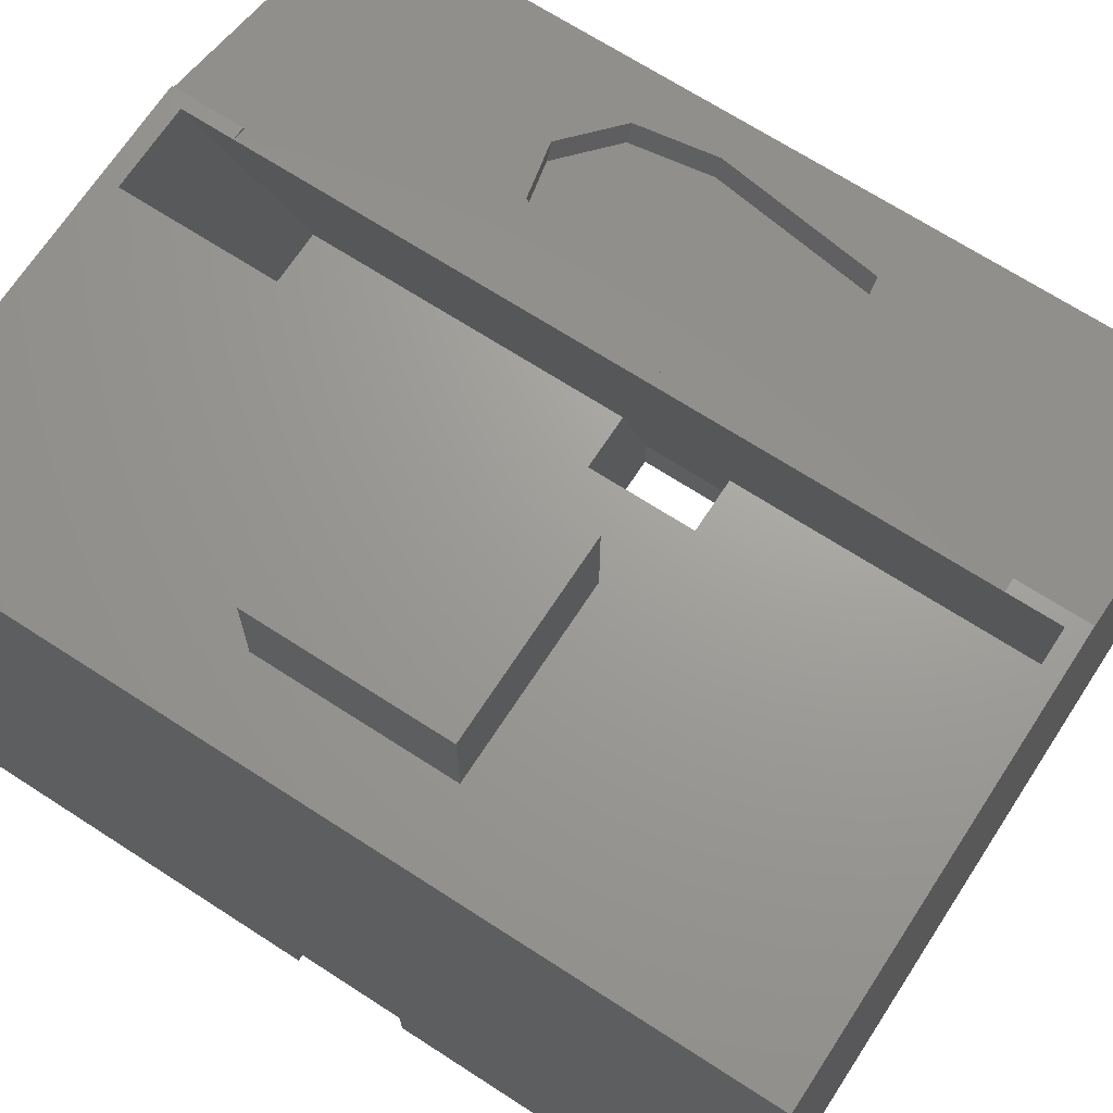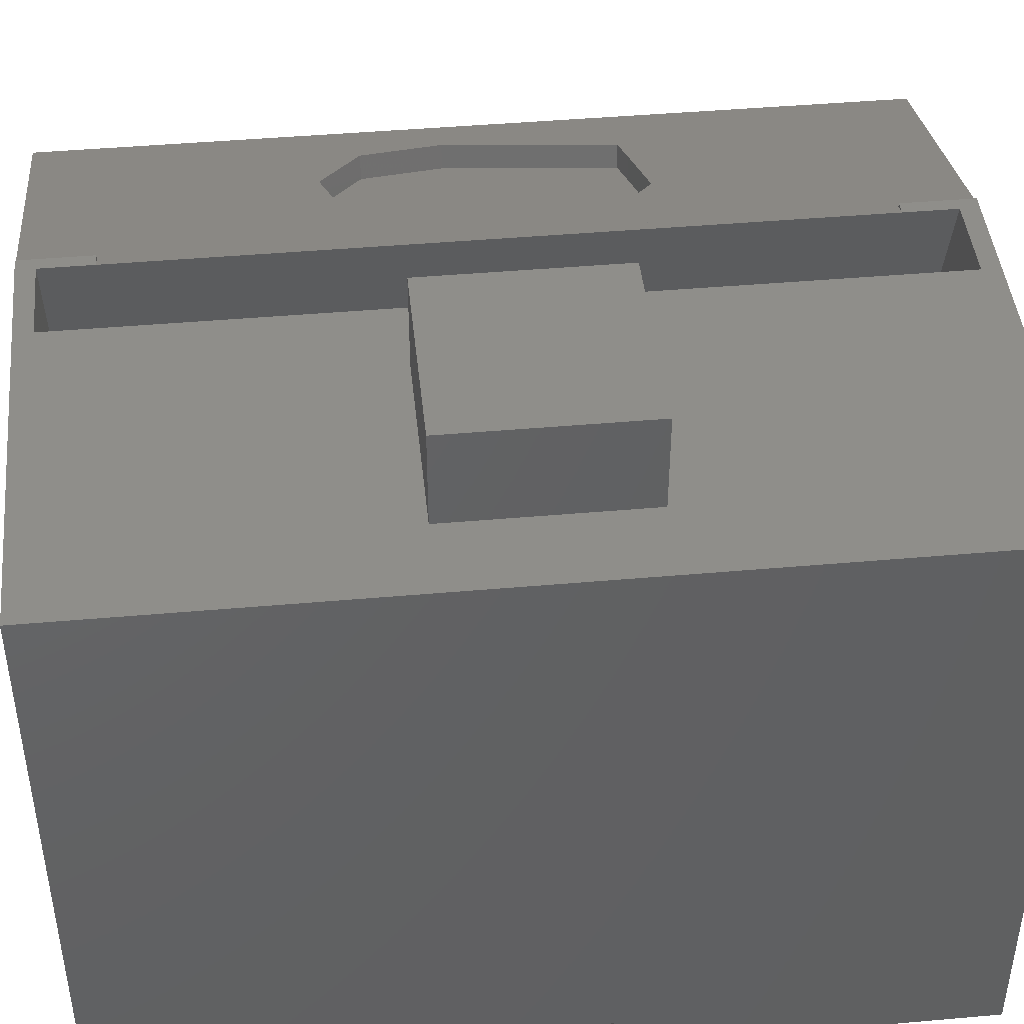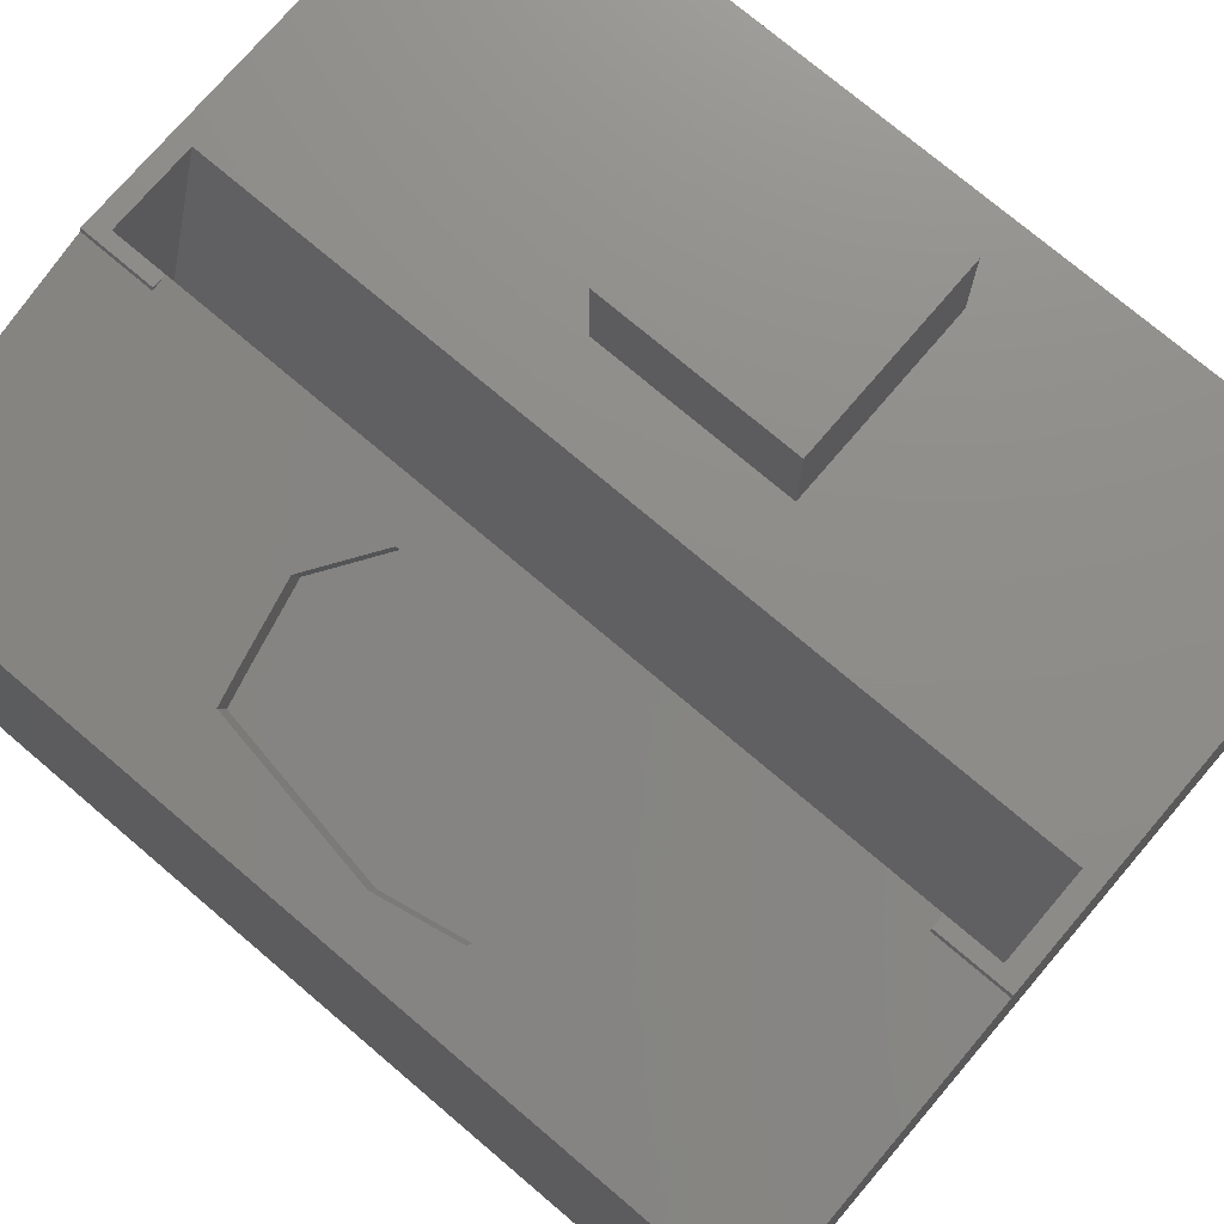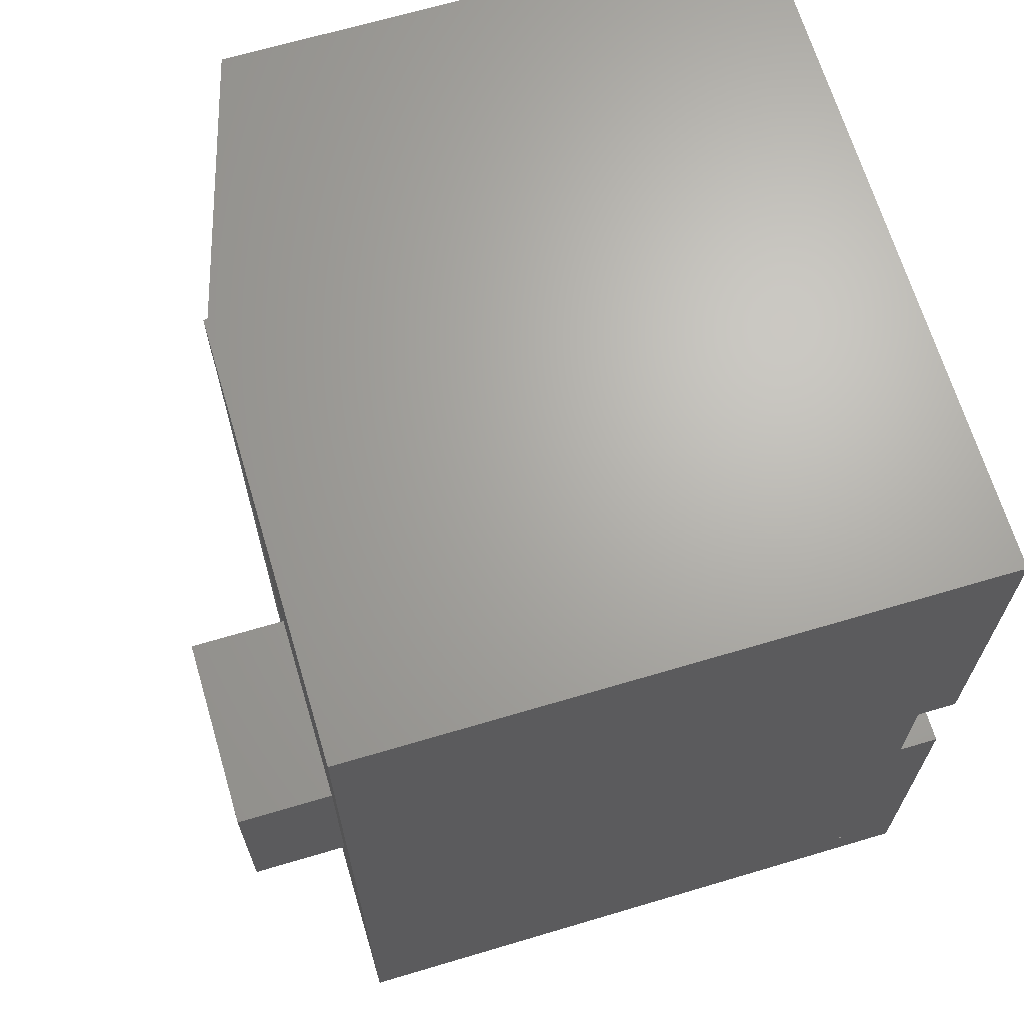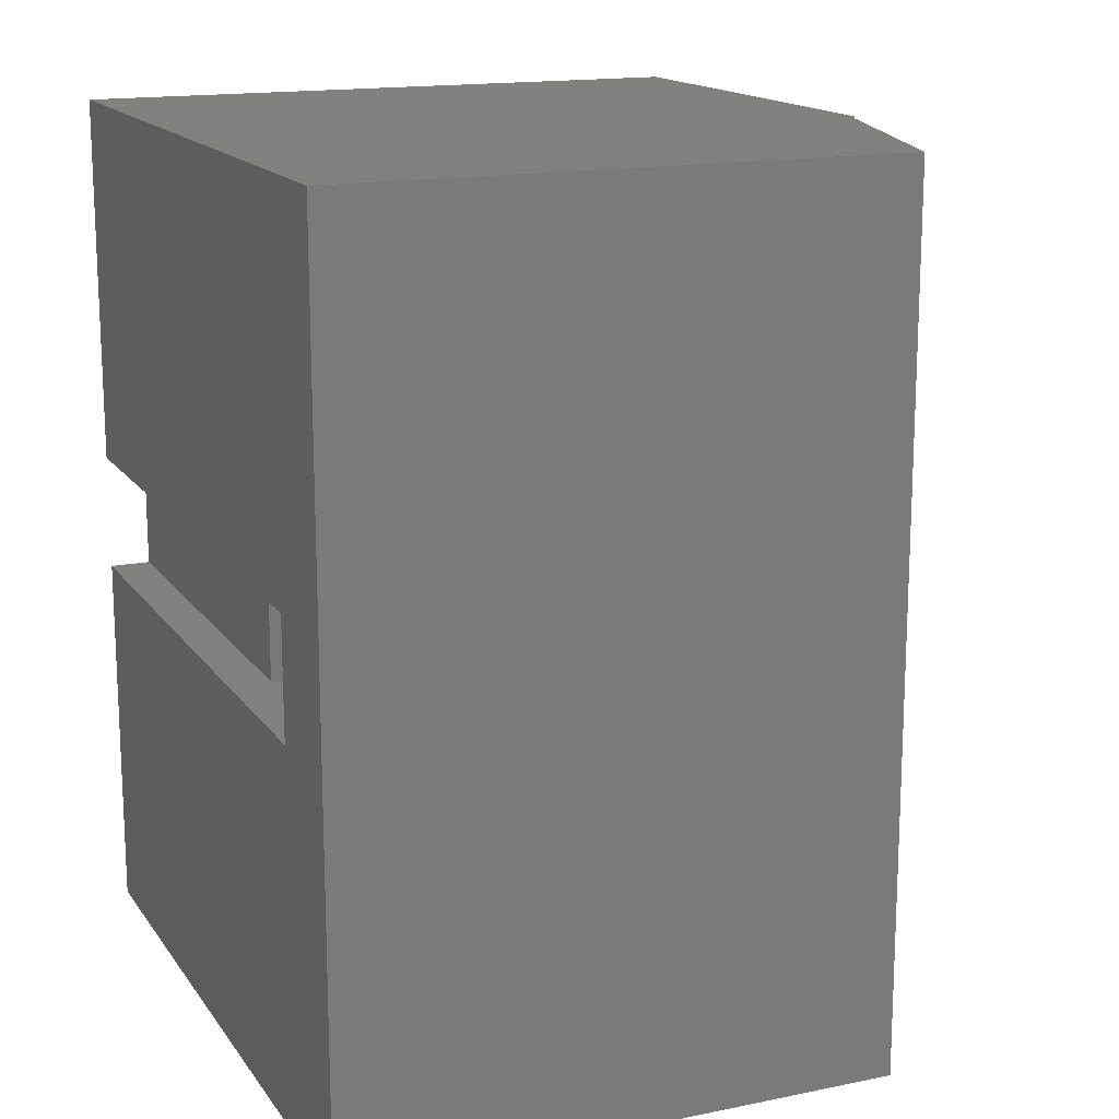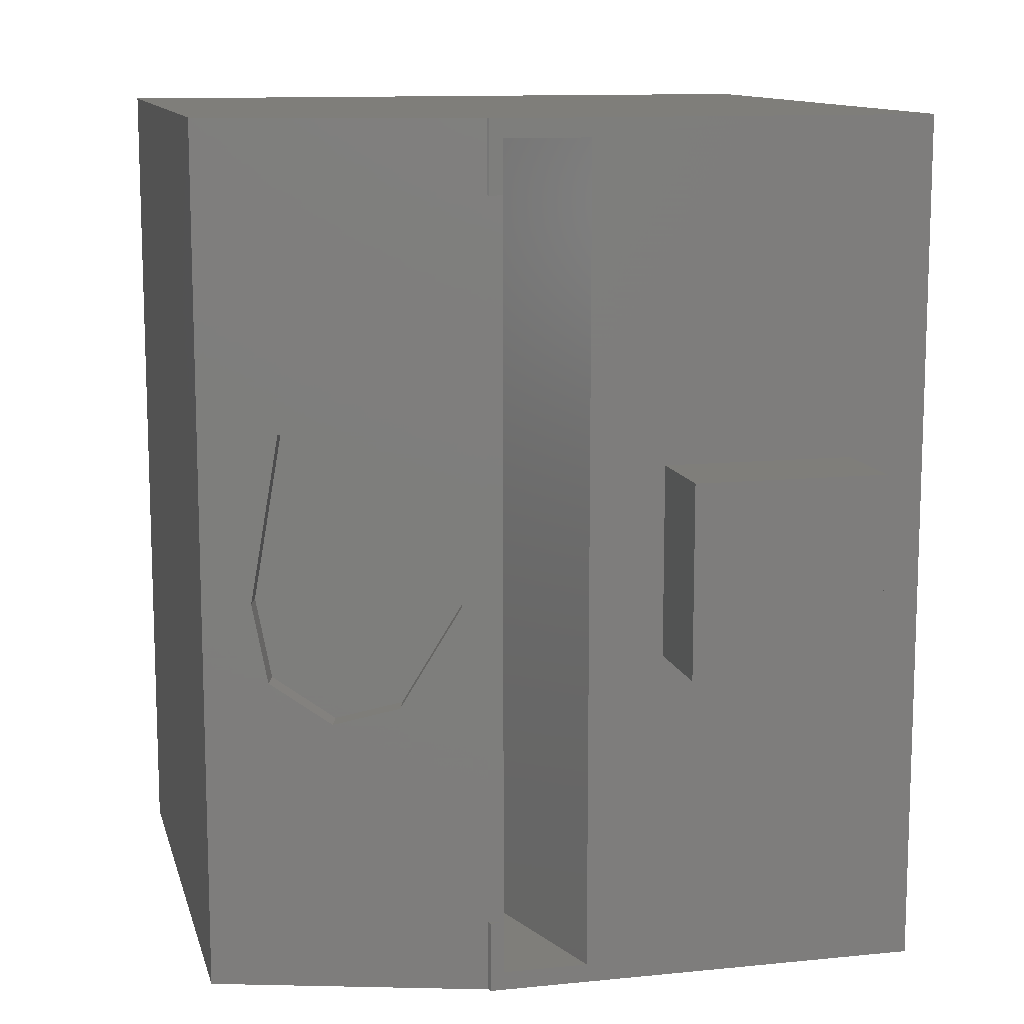
<metadata>
{"format":"stl","ext":"stl","renderer":"f3d","projection":"perspective","resolution":1024,"background":"white","views":[{"elev":68.6,"azim":123.0,"up":"+Z"},{"elev":44.4,"azim":84.1,"up":"+Z"},{"elev":74.3,"azim":-49.6,"up":"+Z"},{"elev":66.9,"azim":73.4,"up":"+Y"},{"elev":15.7,"azim":-113.2,"up":"+Y"},{"elev":11.7,"azim":-13.6,"up":"+Y"}]}
</metadata>
<code>
# stl→obj: 82 verts, 164 faces
v 4386 4955 -63.85
v 4386 4775 -178.6
v 4386 4775 -63.85
v 4386 4955 -178.6
v 4418 4853 -136.6
v 4443 4853 -170.2
v 4408 4853 -170.2
v 4431 4853 -153.4
v 4436 4853 -136.6
v 4535 4853 -178.6
v 4408 4853 -178.6
v 4535 4853 -170.2
v 4408 4878 -178.6
v 4408 4878 -170.2
v 4436 4779 -136.6
v 4418 4779 -136.6
v 4436 4878 -136.6
v 4418 4952 -136.6
v 4418 4878 -136.6
v 4436 4952 -136.6
v 4463 4952 -46.34
v 4463 4779 -46.34
v 4431 4878 -153.4
v 4445 4779 -46.34
v 4445 4952 -46.34
v 4443 4878 -170.2
v 4443 4790 -46.34
v 4442 4775 -47.24
v 4443 4775 -46.34
v 4442 4790 -47.24
v 4445 4790 -46.34
v 4445 4941 -46.34
v 4443 4941 -46.34
v 4442 4941 -47.24
v 4535 4955 -178.6
v 4535 4955 -46.34
v 4442 4955 -47.24
v 4443 4955 -46.34
v 4535 4775 -46.34
v 4535 4775 -178.6
v 4535 4785 -165.2
v 4535 4786 -165.2
v 4535 4786 -164.7
v 4535 4785 -164.7
v 4535 4878 -170.2
v 4535 4878 -178.6
v 4479 4845 -46.34
v 4519 4845 -46.34
v 4519 4885 -46.34
v 4479 4885 -46.34
v 4519 4845 -26.34
v 4479 4885 -26.34
v 4479 4845 -26.34
v 4519 4885 -26.34
v 4525 4945 -56.34
v 4473 4945 -165.2
v 4525 4945 -165.2
v 4473 4945 -56.34
v 4525 4785 -56.34
v 4473 4785 -56.34
v 4525 4786 -165.2
v 4525 4786 -164.7
v 4525 4785 -164.7
v 4473 4785 -165.2
v 4396 4858 -60.93
v 4399 4841 -60.03
v 4412 4832 -56.31
v 4425 4836 -52.35
v 4437 4858 -48.73
v 4402 4893 -59.21
v 4409 4894 -57.25
v 4424 4896 -52.8
v 4436 4887 -49.05
v 4401 4841 -64.82
v 4403 4893 -64
v 4398 4858 -65.73
v 4413 4832 -61.1
v 4410 4894 -62.04
v 4425 4896 -57.6
v 4427 4836 -57.15
v 4438 4887 -53.85
v 4439 4858 -53.52
f 1 2 3
f 2 1 4
f 5 6 7
f 6 5 8
f 8 5 9
f 7 10 11
f 10 7 12
f 12 7 6
f 13 7 11
f 7 13 14
f 15 5 16
f 5 15 9
f 17 18 19
f 18 17 20
f 21 15 22
f 15 21 9
f 9 21 8
f 8 21 17
f 17 21 20
f 23 8 17
f 24 15 16
f 15 24 22
f 20 25 18
f 25 20 21
f 23 6 8
f 6 23 26
f 27 28 29
f 28 27 30
f 31 30 27
f 32 33 34
f 14 5 7
f 16 31 24
f 31 16 5
f 31 5 32
f 32 5 19
f 19 5 14
f 32 19 18
f 32 18 25
f 1 35 4
f 35 1 36
f 36 1 37
f 36 37 38
f 39 2 40
f 2 39 3
f 3 39 28
f 28 39 29
f 40 41 39
f 41 40 10
f 41 10 42
f 42 10 43
f 43 10 12
f 39 44 36
f 44 39 41
f 36 44 43
f 36 43 12
f 36 12 45
f 36 45 46
f 36 46 35
f 38 34 33
f 34 38 37
f 29 24 27
f 24 29 39
f 24 39 22
f 22 39 47
f 22 47 21
f 47 39 48
f 48 39 49
f 38 25 36
f 25 38 33
f 25 33 32
f 36 25 21
f 36 21 50
f 50 21 47
f 36 50 49
f 36 49 39
f 31 27 24
f 51 52 53
f 52 51 54
f 51 47 48
f 47 51 53
f 49 51 48
f 51 49 54
f 52 49 50
f 49 52 54
f 52 47 53
f 47 52 50
f 55 56 57
f 56 55 58
f 58 59 60
f 59 58 55
f 43 61 42
f 61 43 62
f 43 63 62
f 63 43 44
f 56 60 64
f 60 56 58
f 44 41 63
f 64 63 41
f 63 64 60
f 63 60 59
f 3 65 1
f 65 3 66
f 66 3 28
f 66 28 67
f 67 28 68
f 68 28 69
f 1 70 37
f 70 1 65
f 37 70 71
f 37 71 72
f 37 72 73
f 37 73 69
f 37 69 28
f 37 28 30
f 37 30 34
f 34 30 31
f 34 31 32
f 64 61 56
f 61 64 41
f 61 41 42
f 57 56 61
f 55 63 59
f 63 55 62
f 62 55 61
f 61 55 57
f 45 13 46
f 13 45 14
f 14 45 26
f 14 26 19
f 19 26 23
f 19 23 17
f 45 6 26
f 6 45 12
f 4 13 2
f 13 4 35
f 13 35 46
f 2 11 40
f 11 2 13
f 40 11 10
f 74 75 76
f 75 74 77
f 75 77 78
f 78 77 79
f 79 77 80
f 79 80 81
f 81 80 82
f 73 82 69
f 82 73 81
f 69 80 68
f 80 69 82
f 67 80 77
f 80 67 68
f 66 77 74
f 77 66 67
f 76 66 74
f 66 76 65
f 75 65 76
f 65 75 70
f 78 70 75
f 70 78 71
f 79 71 78
f 71 79 72
f 81 72 79
f 72 81 73

</code>
